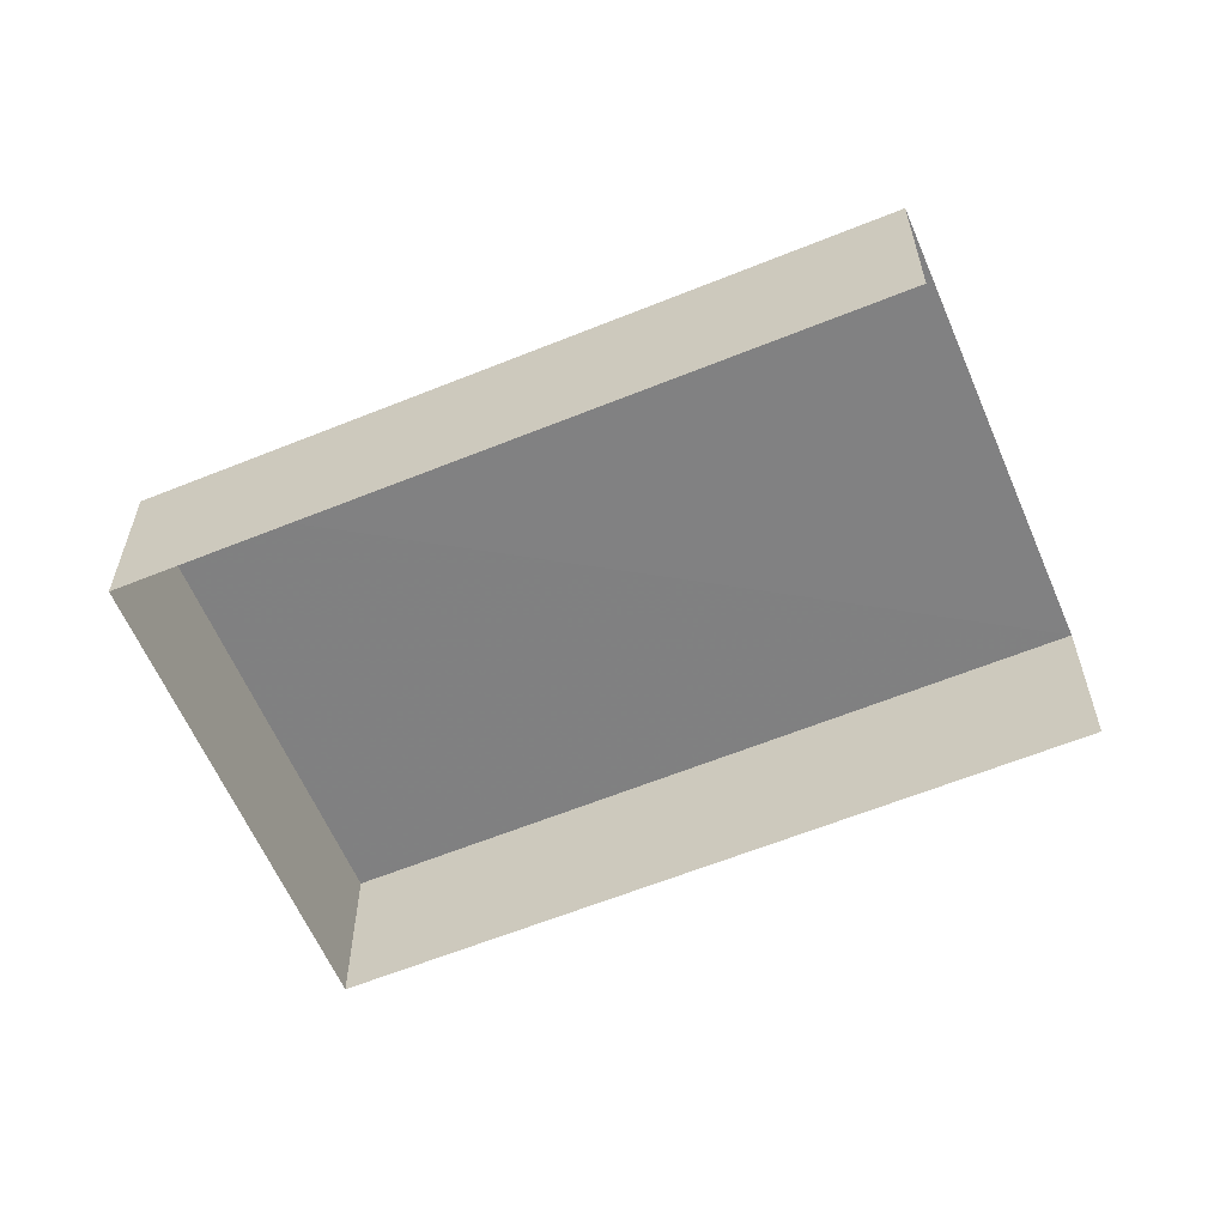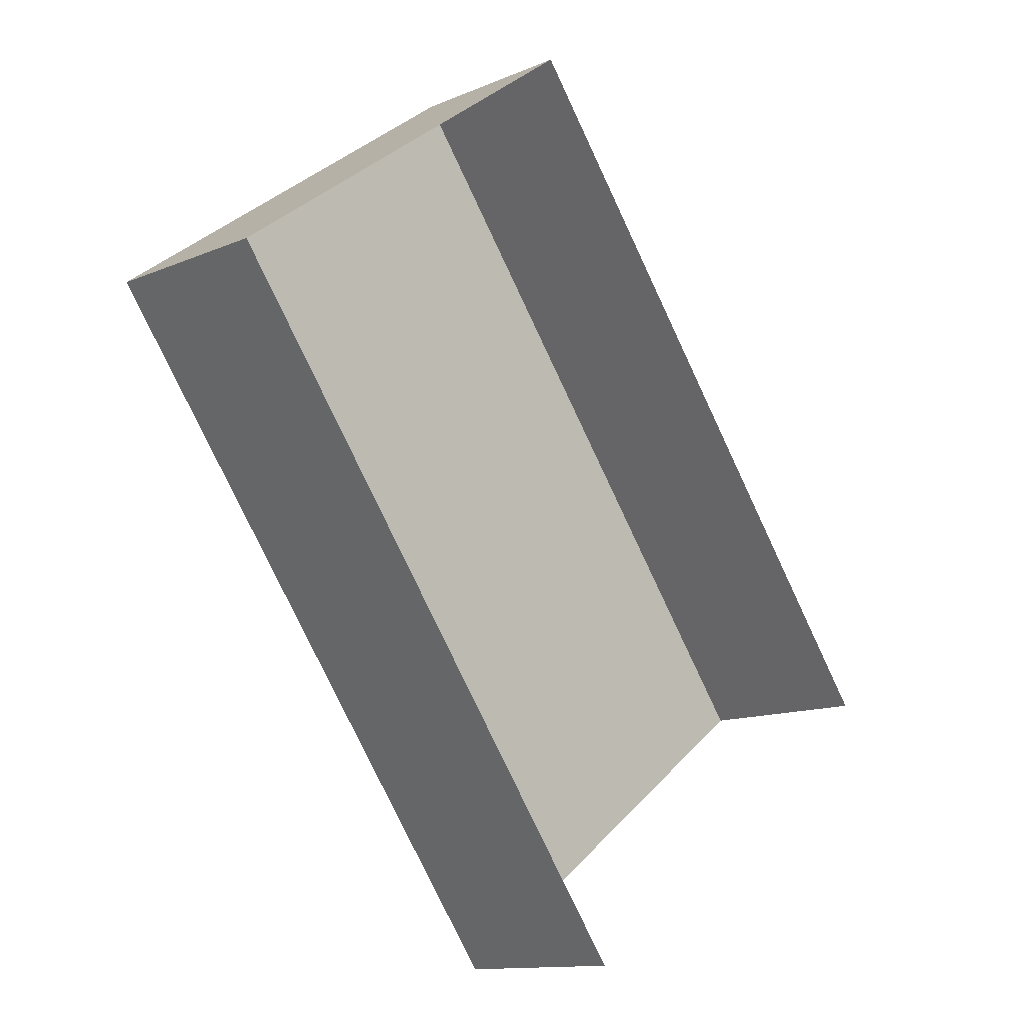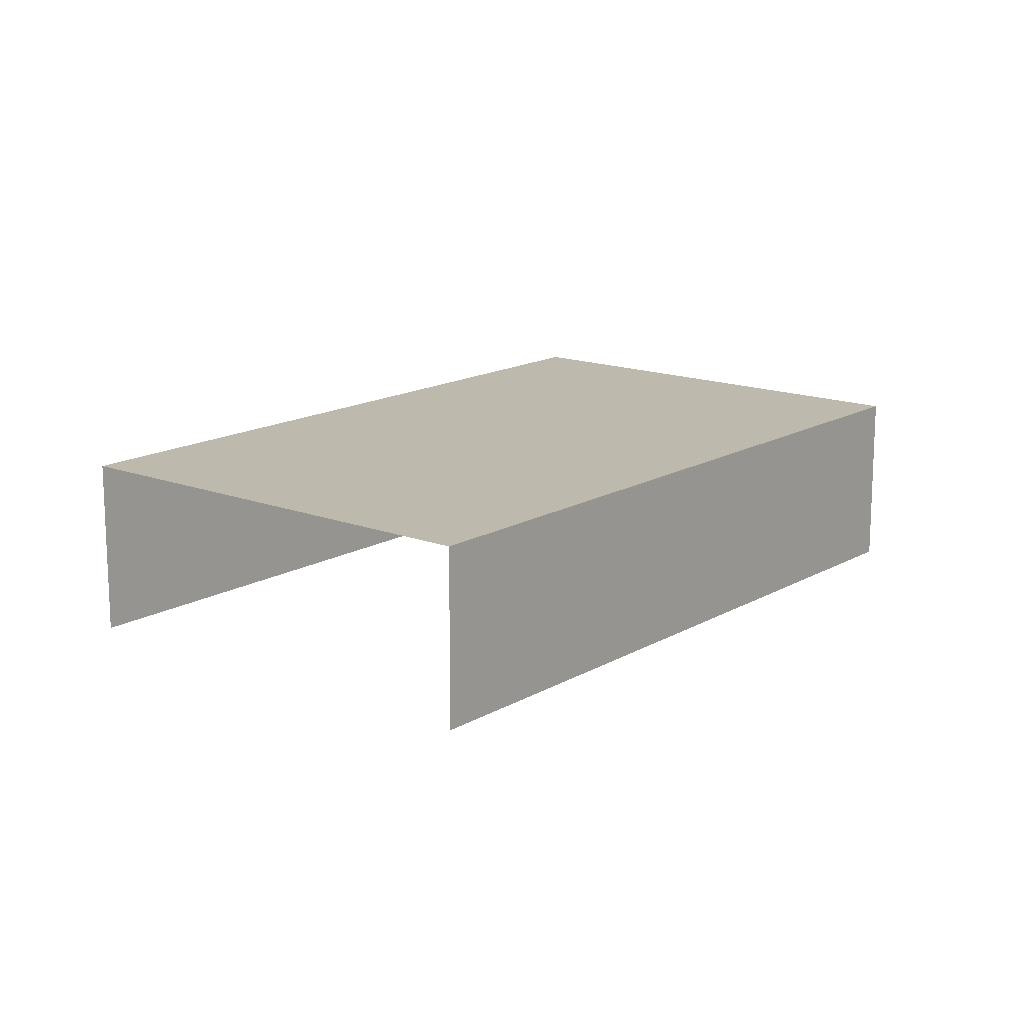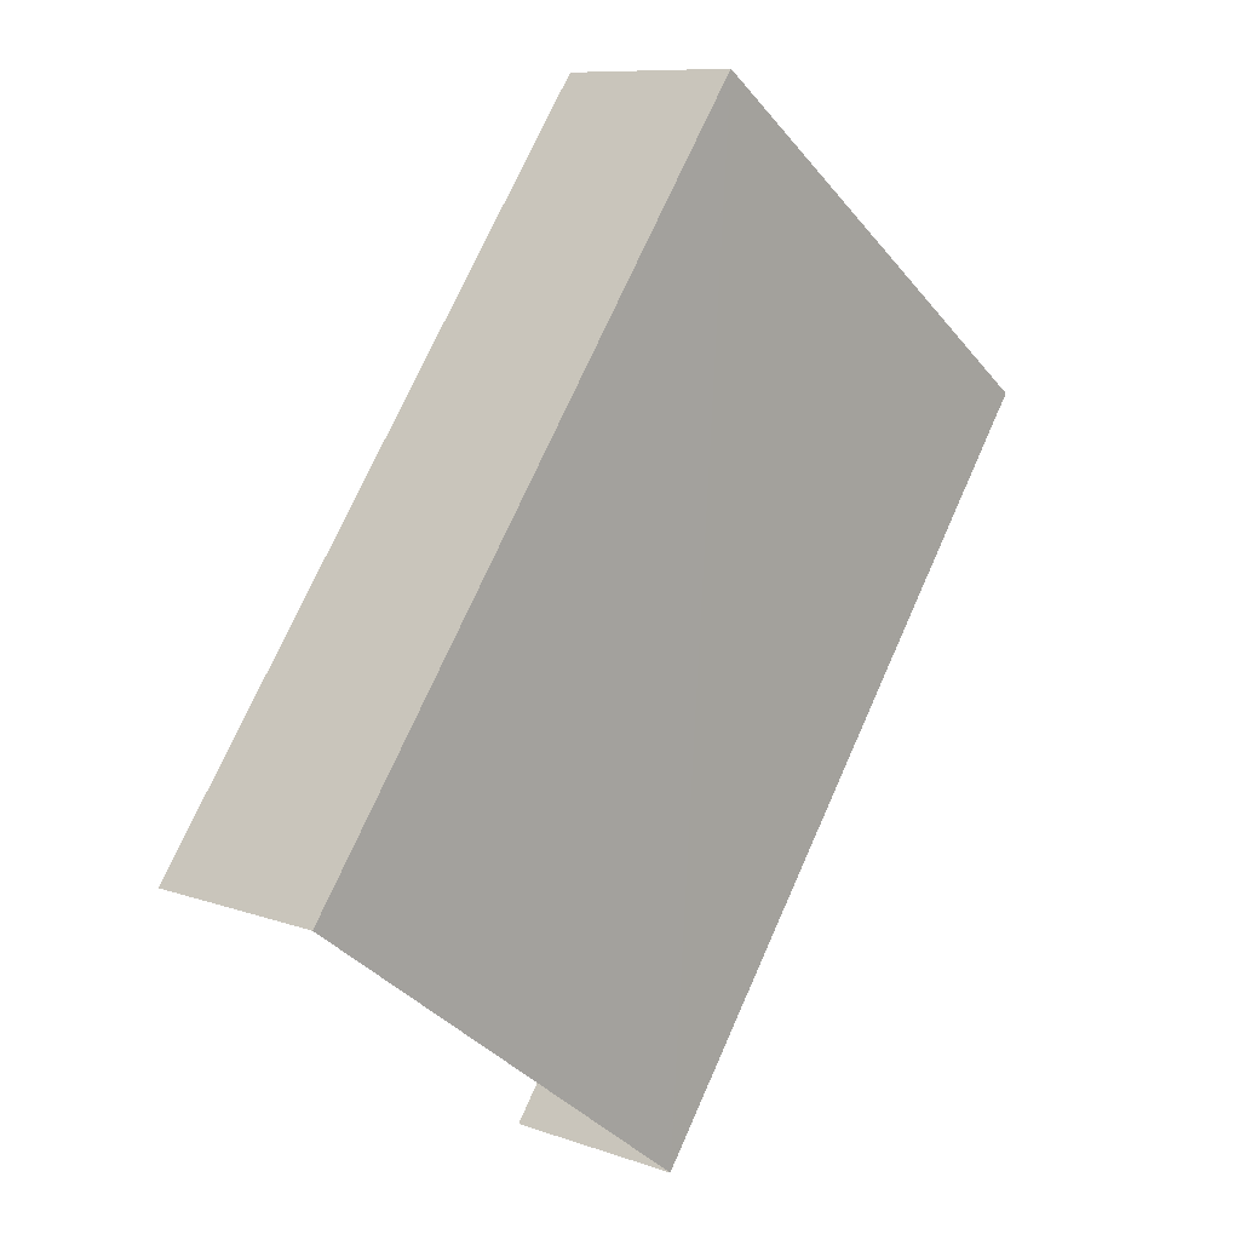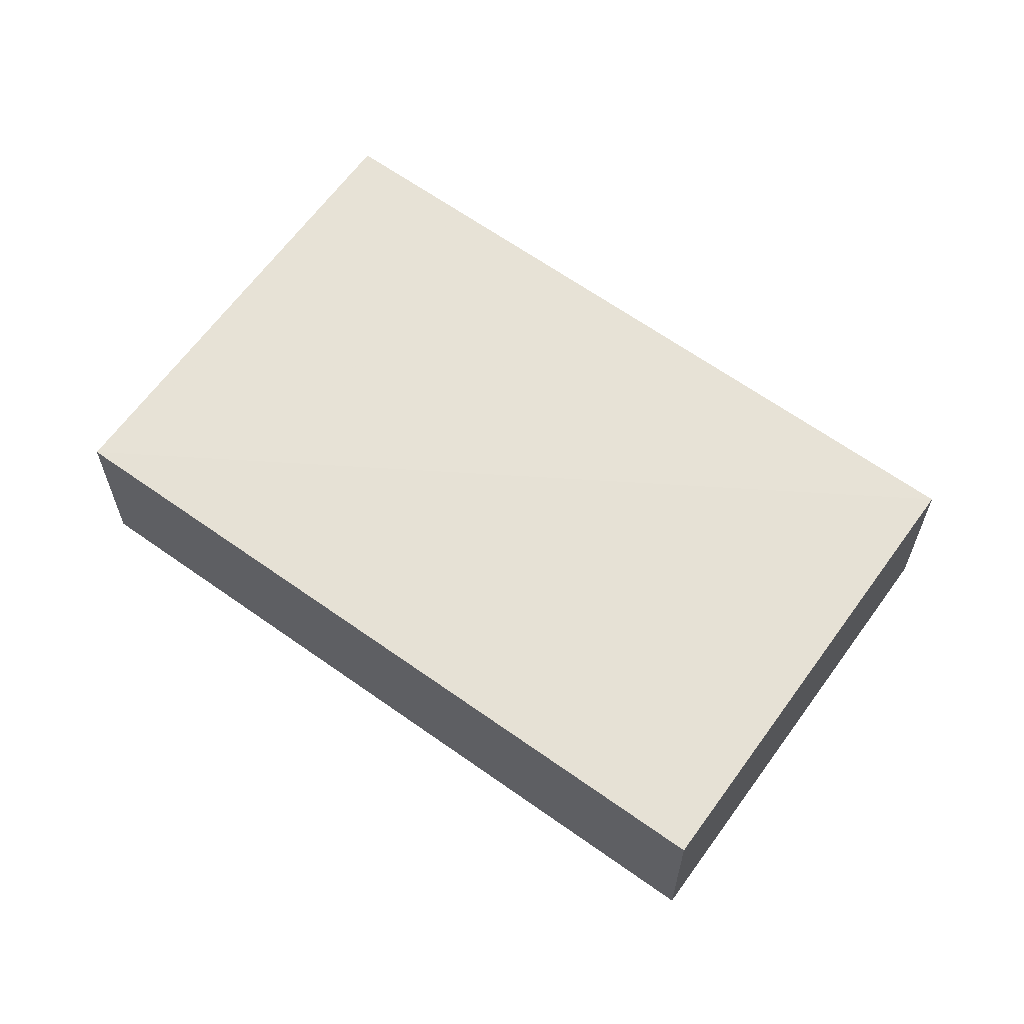
<metadata>
{"format":"obj","ext":"obj","renderer":"f3d","projection":"perspective","resolution":1024,"background":"white","views":[{"elev":-60.3,"azim":-103.7,"up":"+Z"},{"elev":-12.4,"azim":135.3,"up":"+Y"},{"elev":15.1,"azim":2.8,"up":"+Z"},{"elev":9.4,"azim":-47.0,"up":"+Y"},{"elev":64.0,"azim":89.5,"up":"+Z"}]}
</metadata>
<code>
v -2.202e+05 -1.239e+05 37.44
v -2.202e+05 -1.239e+05 37.44
v -2.202e+05 -1.239e+05 37.44
v -2.202e+05 -1.239e+05 37.44
v -2.202e+05 -1.239e+05 38.41
v -2.202e+05 -1.239e+05 38.41
v -2.202e+05 -1.239e+05 38.41
v -2.202e+05 -1.239e+05 38.41
f 1 2 3
f 4 1 3
f 7 4 3
f 7 6 4
f 5 6 7
f 8 5 7
f 5 2 1
f 5 8 2
f 7 3 2
f 8 7 2
f 6 1 4
f 6 5 1

</code>
